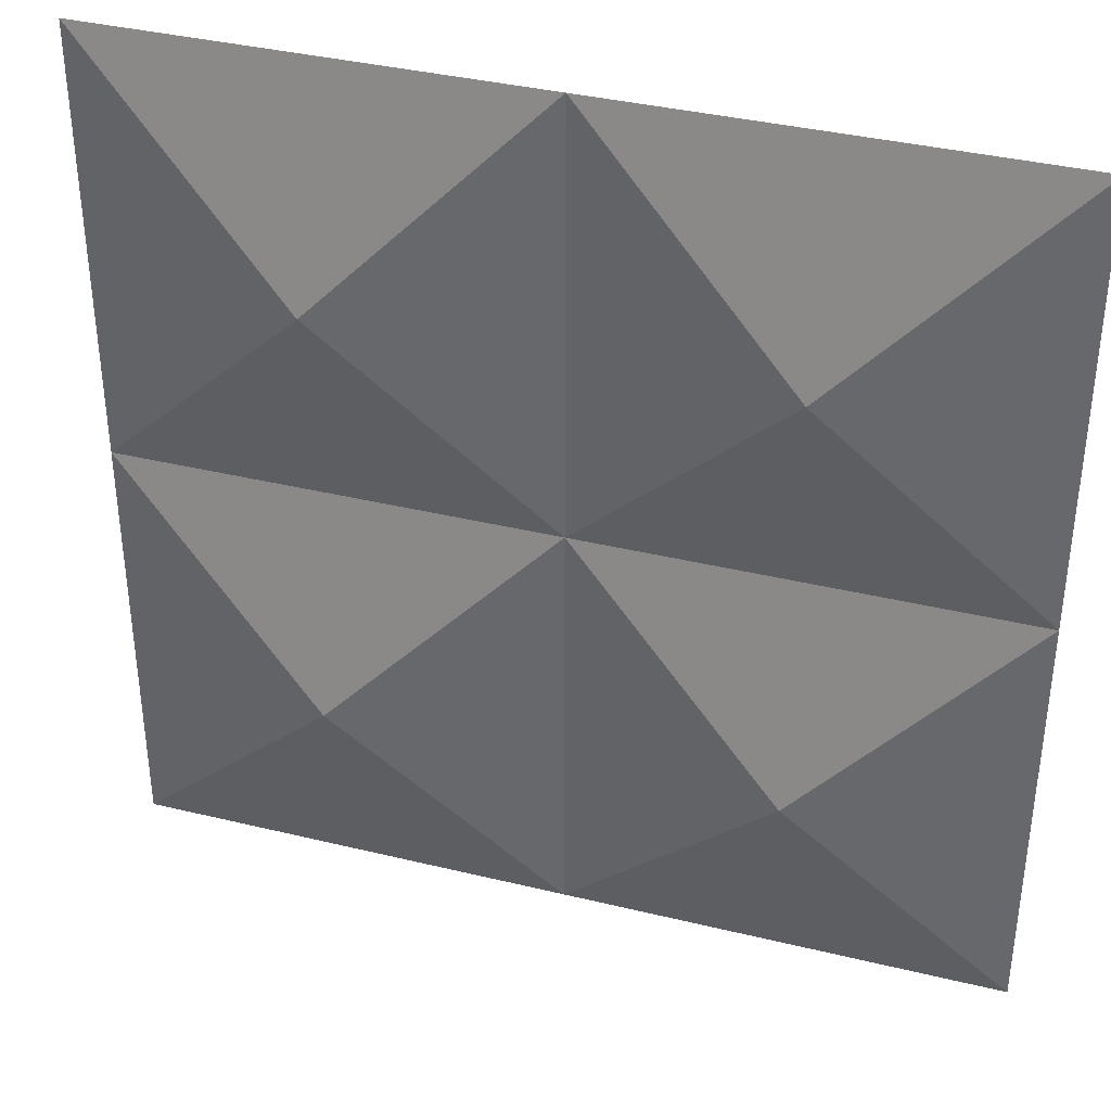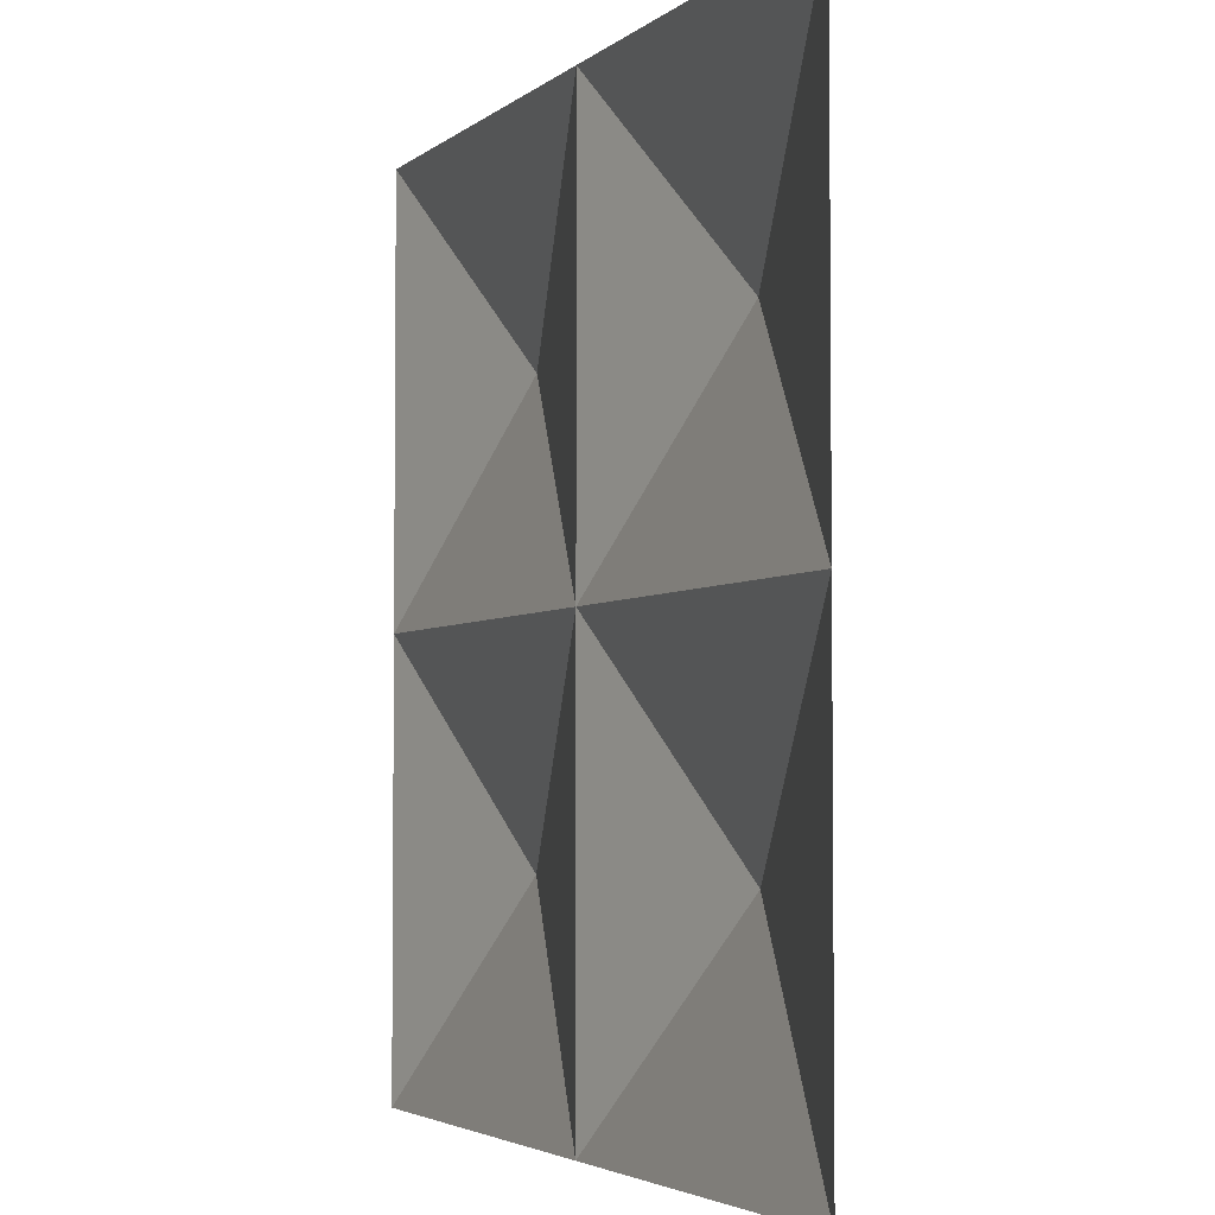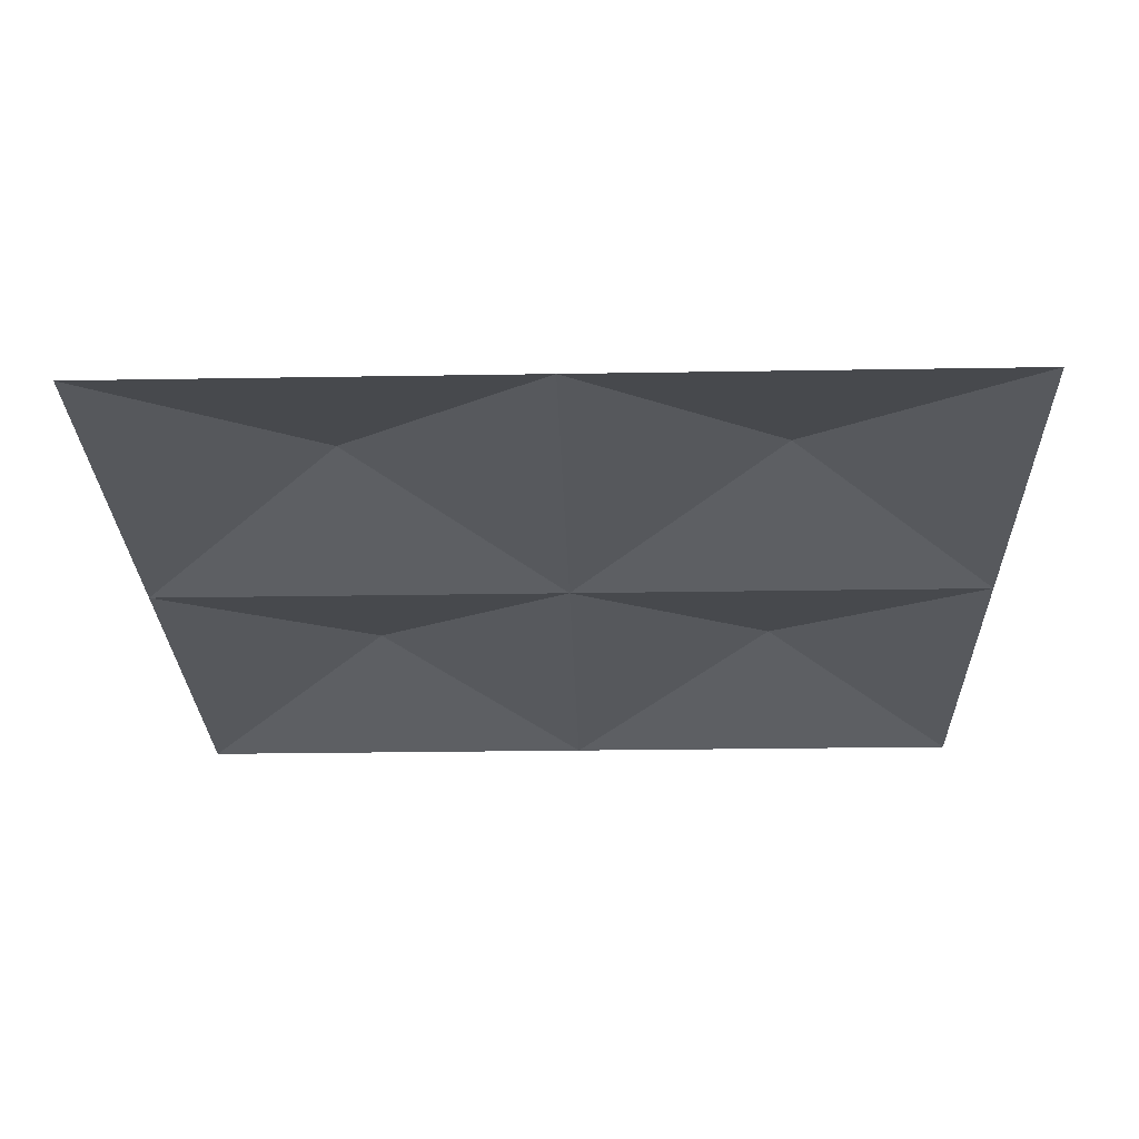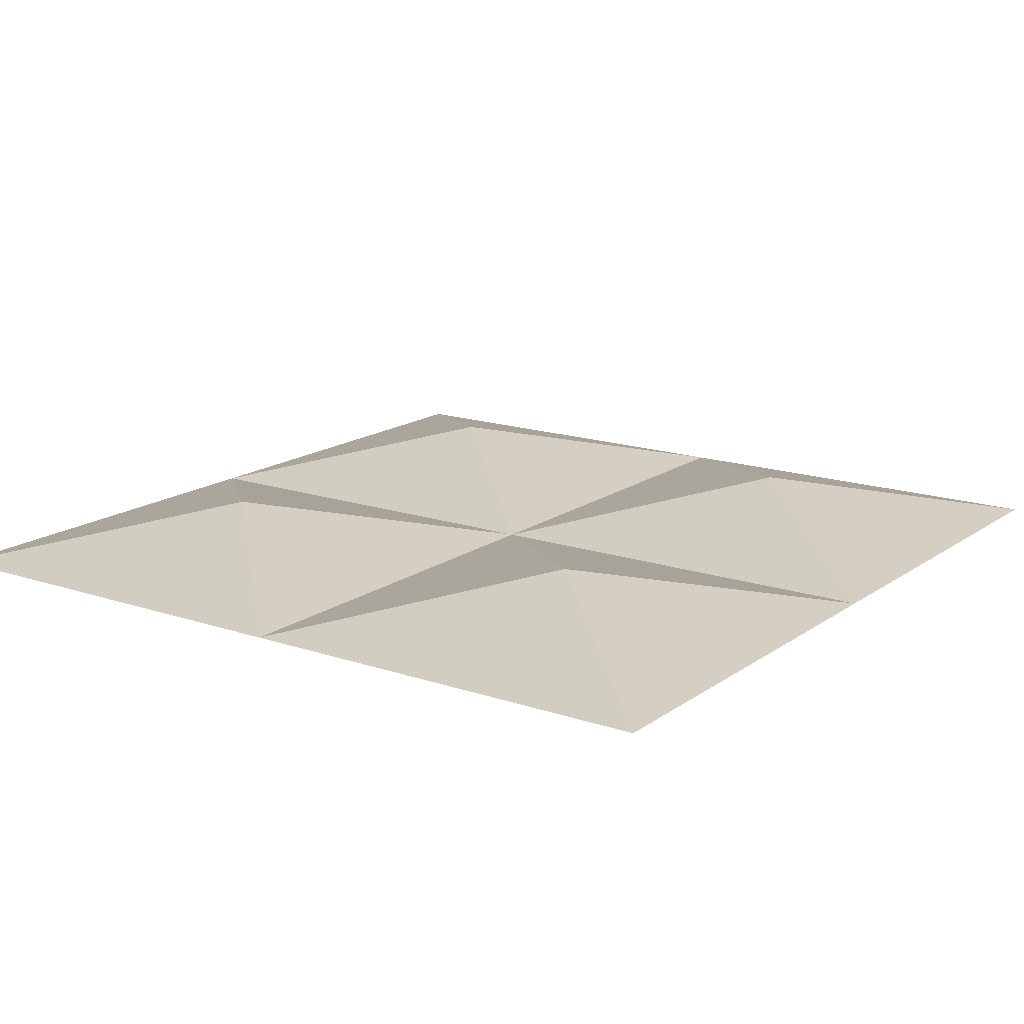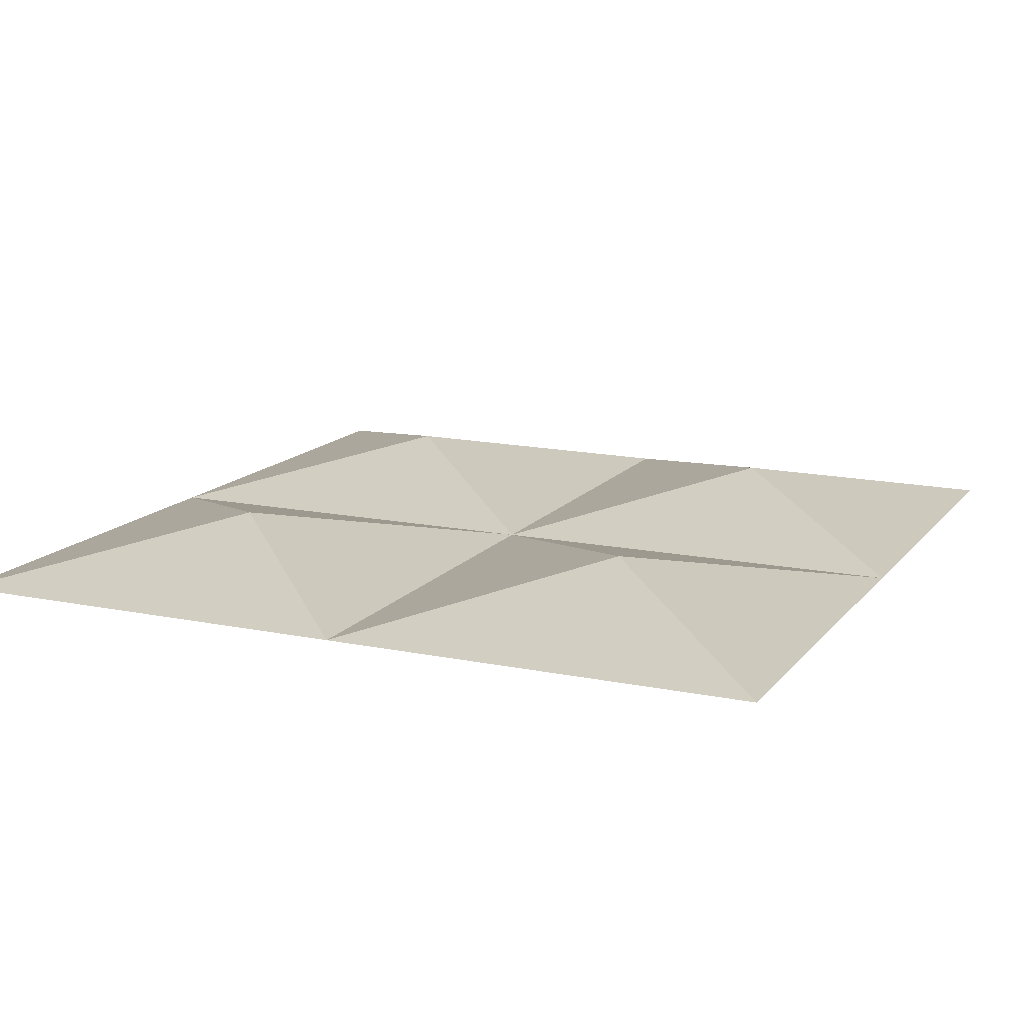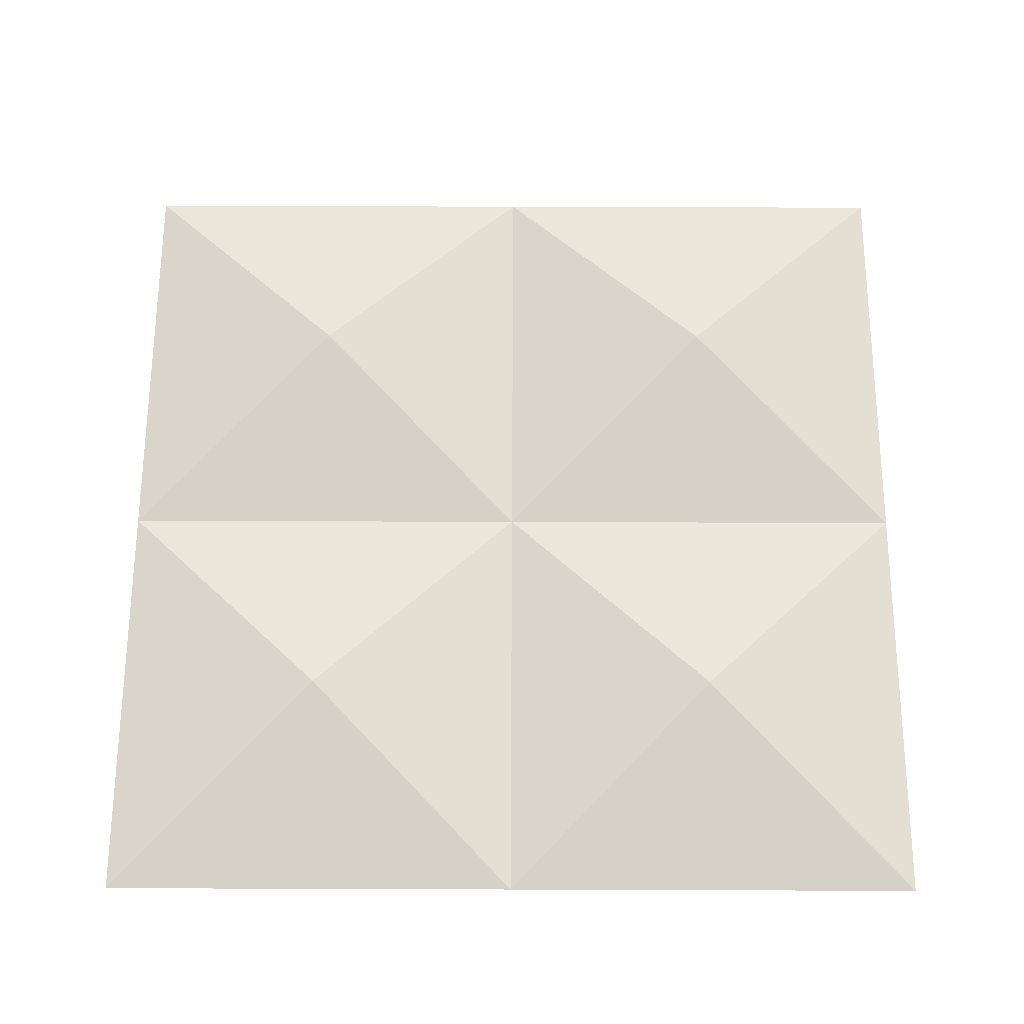
<metadata>
{"format":"obj","ext":"obj","renderer":"f3d","projection":"perspective","resolution":1024,"background":"white","views":[{"elev":37.3,"azim":-162.6,"up":"+Z"},{"elev":-3.6,"azim":66.6,"up":"+Z"},{"elev":-26.3,"azim":91.5,"up":"+Y"},{"elev":16.0,"azim":35.1,"up":"+Y"},{"elev":14.3,"azim":24.4,"up":"+Y"},{"elev":64.9,"azim":-89.8,"up":"+Y"}]}
</metadata>
<code>
o Plane_Plane.001
v -8 0 8
v 8 0 8
v -8 0 -8
v 8 0 -8
v 0 0 8
v 0 0 -8
v -8 0 0
v 8 0 0
v 0 0 0
v -4 0 -8
v -4 0 8
v -4 0 0
v 4 0 8
v 4 0 -8
v 4 0 0
v 8 0 -4
v 0 0 -4
v -8 0 -4
v -4 1 -4
v 4 1 -4
v -8 0 4
v 8 0 4
v 0 0 4
v -4 1 4
v 4 1 4
f 6 19 17
f 9 24 23
f 8 25 22
f 20 9 15
f 24 7 21
f 19 3 18
f 25 9 23
f 20 6 17
f 19 7 12
f 25 5 13
f 9 19 12
f 8 20 15
f 24 1 11
f 6 10 19
f 2 25 13
f 5 24 11
f 4 14 20
f 24 21 1
f 25 23 5
f 24 12 7
f 19 10 3
f 25 15 9
f 20 14 6
f 19 18 7
f 20 17 9
f 9 17 19
f 8 16 20
f 8 15 25
f 9 12 24
f 2 22 25
f 5 23 24
f 4 20 16

</code>
